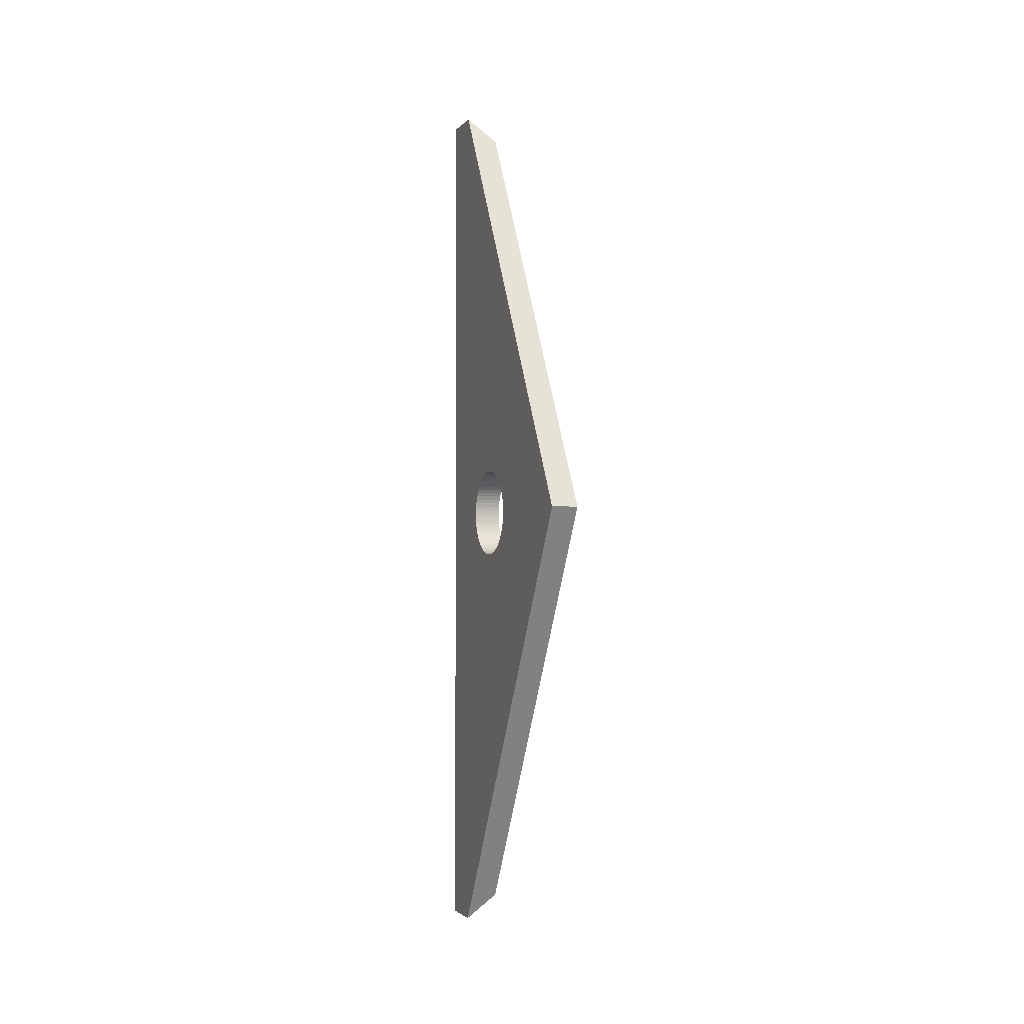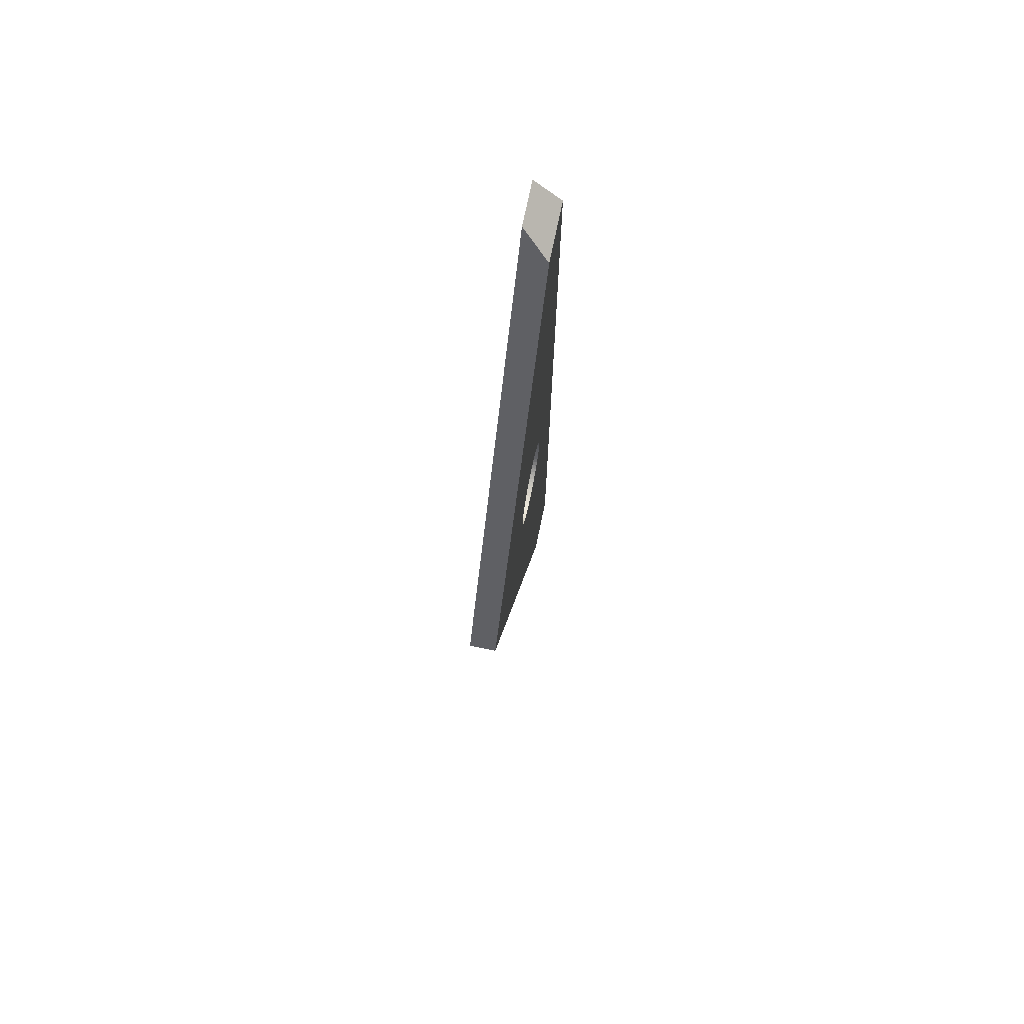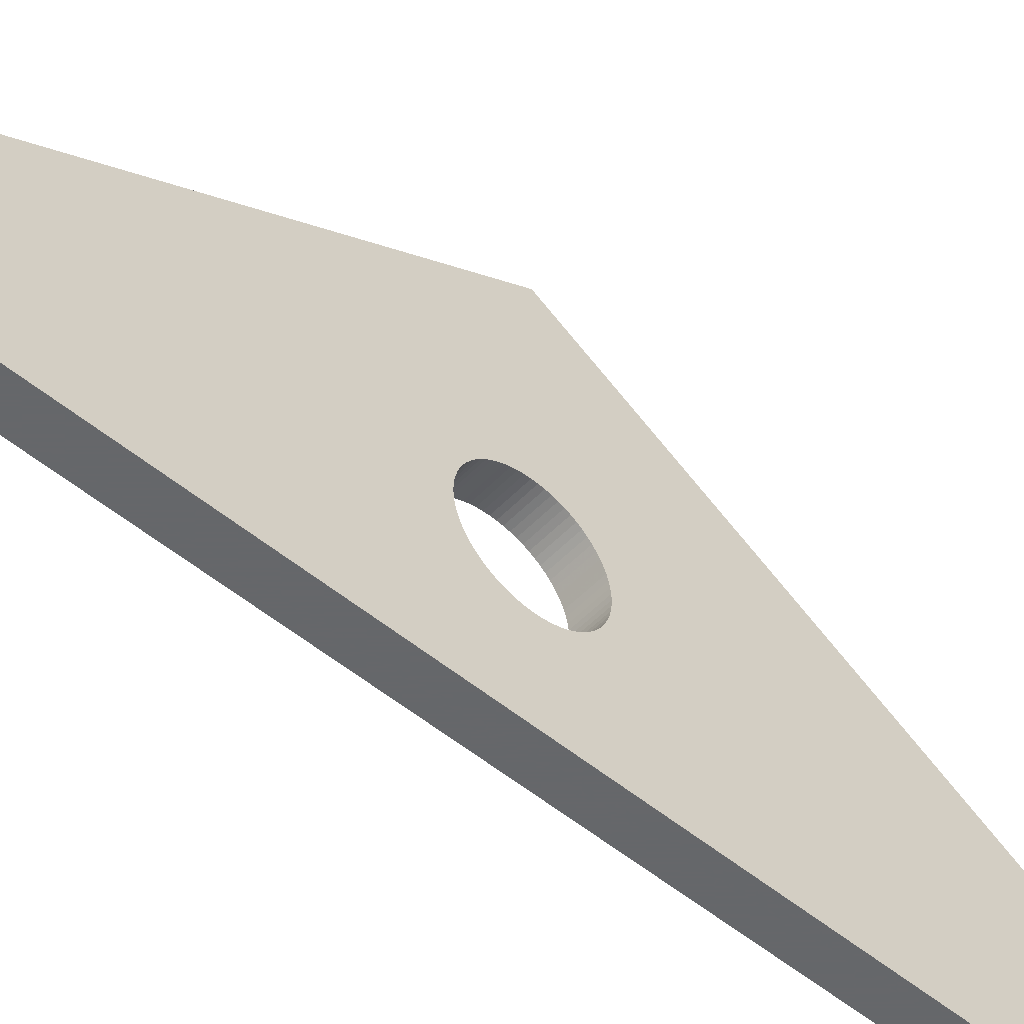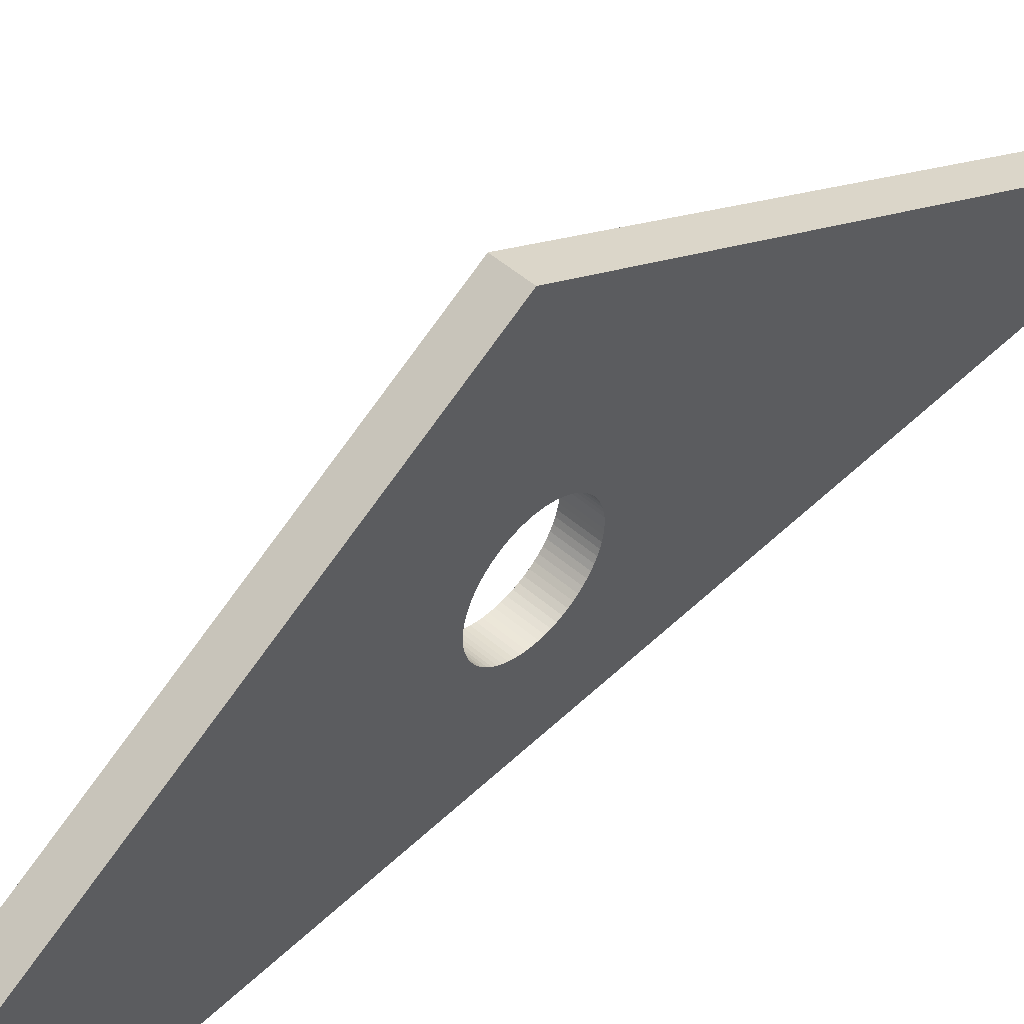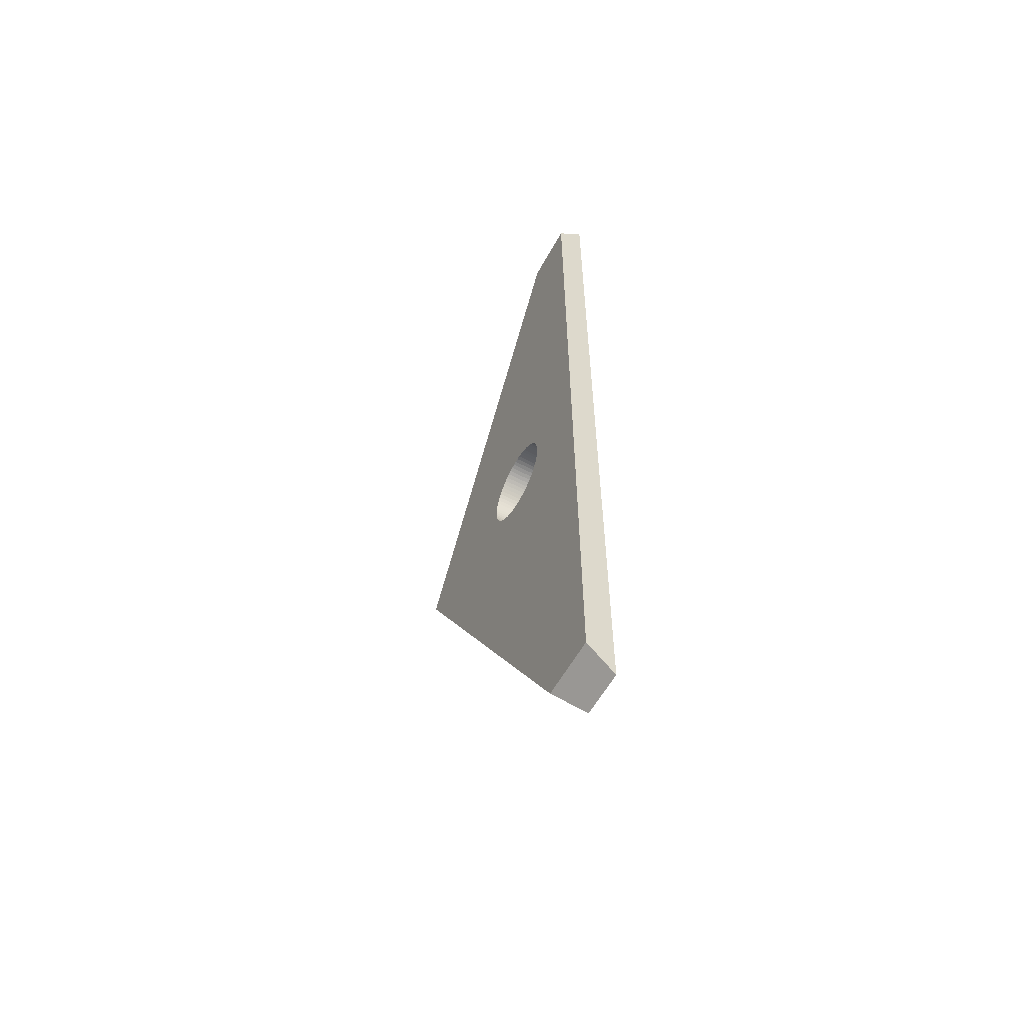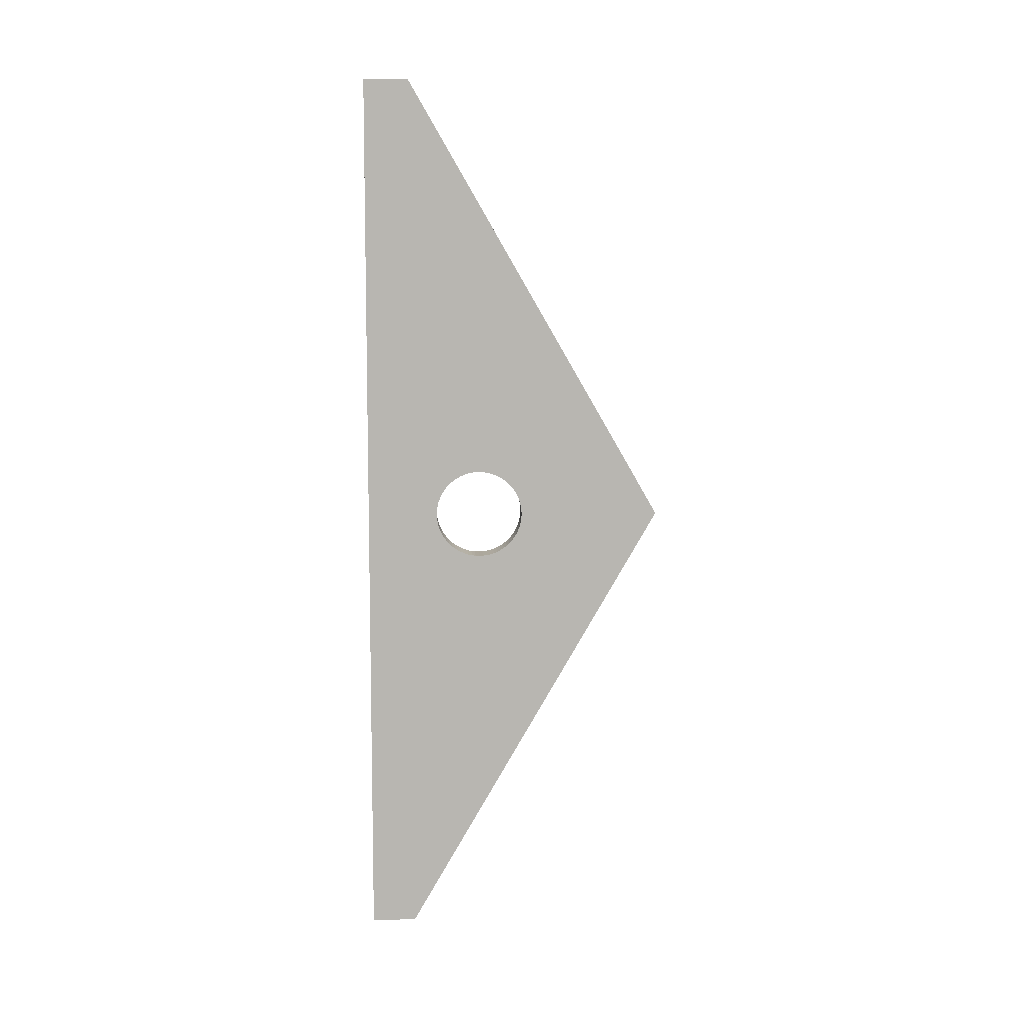
<metadata>
{"format":"obj","ext":"obj","renderer":"f3d","projection":"perspective","resolution":1024,"background":"white","views":[{"elev":-2.2,"azim":-20.0,"up":"+Y"},{"elev":72.3,"azim":11.6,"up":"+Y"},{"elev":-52.0,"azim":-131.9,"up":"+Z"},{"elev":50.1,"azim":-136.5,"up":"+Z"},{"elev":-57.8,"azim":151.6,"up":"+Y"},{"elev":8.6,"azim":-92.5,"up":"+Y"}]}
</metadata>
<code>
v 0.3 0.3 3.373
v 0.3 0.3 2.7
v 0.3 4.531 3.827
v 0.3 4.518 3.869
v 0.3 5 6.087
v 0.3 5.142 4.479
v 0.3 5.184 4.465
v 0.3 4.548 3.786
v 0.3 4.65 4.357
v 0.3 4.62 4.325
v 0.3 5.224 4.447
v 0.3 4.683 4.387
v 0.3 4.593 4.29
v 0.3 4.569 3.747
v 0.3 4.719 4.413
v 0.3 4.569 4.253
v 0.3 5.263 4.425
v 0.3 4.756 4.437
v 0.3 4.593 3.71
v 0.3 4.548 4.214
v 0.3 5.299 4.401
v 0.3 4.796 4.456
v 0.3 4.531 4.173
v 0.3 4.62 3.675
v 0.3 4.837 4.473
v 0.3 5.333 4.373
v 0.3 4.518 4.131
v 0.3 4.65 3.643
v 0.3 4.88 4.485
v 0.3 5.365 4.342
v 0.3 4.508 4.088
v 0.3 4.923 4.494
v 0.3 4.683 3.613
v 0.3 5.394 4.308
v 0.3 4.502 4.044
v 0.3 4.719 3.587
v 0.3 4.967 4.499
v 0.3 5.42 4.272
v 0.3 4.756 3.563
v 0.3 5.442 4.234
v 0.3 9.7 3.373
v 0.3 5.461 4.194
v 0.3 5.476 4.152
v 0.3 5.488 4.11
v 0.3 5.496 4.066
v 0.3 4.5 4
v 0.3 5.5 4.022
v 0.3 5.5 3.978
v 0.3 5.011 4.5
v 0.3 5.496 3.934
v 0.3 5.488 3.89
v 0.3 5.476 3.848
v 0.3 5.461 3.806
v 0.3 4.796 3.544
v 0.3 4.502 3.956
v 0.3 9.7 2.7
v 0.3 5.055 4.497
v 0.3 5.442 3.766
v 0.3 5.42 3.728
v 0.3 5.394 3.692
v 0.3 5.365 3.658
v 0.3 4.837 3.527
v 0.3 5.333 3.627
v 0.3 5.299 3.599
v 0.3 5.263 3.575
v 0.3 5.224 3.553
v 0.3 5.184 3.535
v 0.3 5.142 3.521
v 0.3 4.508 3.912
v 0.3 5.011 3.5
v 0.3 4.967 3.501
v 0.3 4.923 3.506
v 0.3 4.88 3.515
v 0.3 5.055 3.503
v 0.3 5.099 3.51
v 0.3 5.099 4.49
v -2.22e-16 1.479e-32 2.7
v 9.861e-32 10 2.7
v 0 0 3.2
v 0 10 3.2
v -1.11e-16 5 6.087
v 0 4.5 4
v 0 4.502 4.044
v 0 4.508 4.088
v 0 4.518 4.131
v 0 4.531 4.173
v 0 4.548 4.214
v 0 4.569 4.253
v 0 4.593 4.29
v 0 4.62 4.325
v 0 4.65 4.357
v 0 4.683 4.387
v 0 4.719 4.413
v 0 4.756 4.437
v 0 4.796 4.456
v 0 4.837 4.473
v 0 4.88 4.485
v 0 4.923 4.494
v 0 4.967 4.499
v 0 5.011 4.5
v 0 5.055 4.497
v 0 5.099 4.49
v 0 5.142 4.479
v 0 5.184 4.465
v 0 5.224 4.447
v 0 5.263 4.425
v 0 5.299 4.401
v 0 5.333 4.373
v 0 5.365 4.342
v 0 5.394 4.308
v 0 5.42 4.272
v 0 5.442 4.234
v 0 5.461 4.194
v 0 5.476 4.152
v 0 5.488 4.11
v 0 5.496 4.066
v 0 5.5 4.022
v 0 5.5 3.978
v 0 5.496 3.934
v 0 5.488 3.89
v 0 5.476 3.848
v 0 5.461 3.806
v 0 5.442 3.766
v 0 5.42 3.728
v 0 5.394 3.692
v 0 5.365 3.658
v 0 5.333 3.627
v 0 5.299 3.599
v 0 5.263 3.575
v 0 5.224 3.553
v 0 5.184 3.535
v 0 5.142 3.521
v 0 5.099 3.51
v 0 5.055 3.503
v 0 5.011 3.5
v 0 4.967 3.501
v 0 4.923 3.506
v 0 4.88 3.515
v 0 4.837 3.527
v 0 4.796 3.544
v 0 4.756 3.563
v 0 4.719 3.587
v 0 4.683 3.613
v 0 4.65 3.643
v 0 4.62 3.675
v 0 4.593 3.71
v 0 4.569 3.747
v 0 4.548 3.786
v 0 4.531 3.827
v 0 4.518 3.869
v 0 4.508 3.912
v 0 4.502 3.956
f 1 2 3
f 4 1 3
f 5 6 7
f 3 2 8
f 9 5 10
f 5 7 11
f 5 9 12
f 10 5 13
f 8 2 14
f 5 12 15
f 5 1 16
f 5 11 17
f 13 5 16
f 5 15 18
f 14 2 19
f 16 1 20
f 5 17 21
f 5 18 22
f 20 1 23
f 19 2 24
f 5 22 25
f 5 21 26
f 23 1 27
f 24 2 28
f 5 25 29
f 5 26 30
f 27 1 31
f 5 29 32
f 28 2 33
f 5 30 34
f 31 1 35
f 33 2 36
f 5 32 37
f 5 34 38
f 36 2 39
f 38 40 41
f 40 42 41
f 42 43 41
f 43 44 41
f 44 45 41
f 35 1 46
f 45 47 41
f 47 48 41
f 5 38 41
f 5 37 49
f 48 50 41
f 50 51 41
f 51 52 41
f 52 53 41
f 39 2 54
f 46 1 55
f 41 53 56
f 5 49 57
f 53 58 56
f 58 59 56
f 59 60 56
f 60 61 56
f 54 2 62
f 61 63 56
f 63 64 56
f 64 65 56
f 65 66 56
f 66 67 56
f 67 68 56
f 55 1 69
f 70 2 56
f 71 2 70
f 72 2 71
f 73 2 72
f 74 70 56
f 75 74 56
f 68 75 56
f 5 57 76
f 62 2 73
f 69 1 4
f 5 76 6
f 56 77 78
f 2 77 56
f 1 79 2
f 79 77 2
f 80 41 56
f 80 56 78
f 1 5 81
f 79 1 81
f 81 41 80
f 81 5 41
f 35 46 82
f 35 82 83
f 31 83 84
f 31 35 83
f 27 84 85
f 27 31 84
f 23 85 86
f 23 27 85
f 20 86 87
f 20 23 86
f 16 87 88
f 16 20 87
f 13 88 89
f 13 16 88
f 10 89 90
f 10 13 89
f 9 90 91
f 9 10 90
f 12 91 92
f 12 9 91
f 15 92 93
f 15 12 92
f 18 93 94
f 18 15 93
f 22 94 95
f 22 18 94
f 25 22 95
f 25 95 96
f 29 25 96
f 29 96 97
f 32 29 97
f 32 97 98
f 37 32 98
f 37 98 99
f 49 99 100
f 49 37 99
f 57 100 101
f 57 49 100
f 76 101 102
f 76 57 101
f 6 102 103
f 6 76 102
f 7 103 104
f 7 6 103
f 11 104 105
f 11 7 104
f 17 105 106
f 17 11 105
f 21 106 107
f 21 17 106
f 26 107 108
f 26 21 107
f 30 108 109
f 30 26 108
f 34 109 110
f 34 30 109
f 38 110 111
f 38 34 110
f 40 111 112
f 40 38 111
f 42 112 113
f 42 40 112
f 43 113 114
f 43 42 113
f 44 114 115
f 44 43 114
f 45 115 116
f 45 44 115
f 47 116 117
f 47 45 116
f 48 117 118
f 48 47 117
f 50 118 119
f 50 48 118
f 51 119 120
f 51 50 119
f 52 51 120
f 52 120 121
f 53 52 121
f 53 121 122
f 58 53 122
f 58 122 123
f 59 58 123
f 59 123 124
f 60 59 124
f 60 124 125
f 61 60 125
f 61 125 126
f 63 61 126
f 63 126 127
f 64 63 127
f 64 127 128
f 65 64 128
f 65 128 129
f 66 65 129
f 66 129 130
f 67 66 130
f 67 130 131
f 68 67 131
f 68 131 132
f 75 68 132
f 75 132 133
f 74 133 134
f 74 75 133
f 70 134 135
f 70 74 134
f 71 135 136
f 71 70 135
f 72 136 137
f 72 71 136
f 73 137 138
f 73 72 137
f 62 138 139
f 62 73 138
f 54 139 140
f 54 62 139
f 39 140 141
f 39 54 140
f 36 141 142
f 36 39 141
f 33 142 143
f 33 36 142
f 28 143 144
f 28 33 143
f 24 144 145
f 24 28 144
f 19 24 145
f 19 145 146
f 14 19 146
f 14 146 147
f 8 14 147
f 8 147 148
f 3 8 148
f 3 148 149
f 4 3 149
f 4 149 150
f 69 4 150
f 69 150 151
f 55 69 151
f 55 151 152
f 46 55 152
f 46 152 82
f 81 98 97
f 130 78 131
f 120 80 121
f 81 109 108
f 131 78 132
f 109 81 110
f 81 97 96
f 81 108 107
f 80 78 122
f 121 80 122
f 110 81 111
f 81 107 106
f 81 96 95
f 83 82 79
f 81 80 112
f 84 83 79
f 85 84 79
f 86 85 79
f 87 86 79
f 111 81 112
f 88 87 79
f 122 78 123
f 81 88 79
f 81 106 105
f 150 149 79
f 151 150 79
f 112 80 113
f 152 151 79
f 81 105 104
f 82 152 79
f 81 95 94
f 139 138 77
f 140 139 77
f 141 140 77
f 142 141 77
f 143 142 77
f 144 143 77
f 145 144 77
f 123 78 124
f 146 145 77
f 113 80 114
f 147 146 77
f 148 147 77
f 149 148 77
f 79 149 77
f 135 78 77
f 134 78 135
f 133 78 134
f 81 94 93
f 132 78 133
f 136 135 77
f 81 104 103
f 137 136 77
f 138 137 77
f 114 80 115
f 124 78 125
f 81 103 102
f 115 80 116
f 81 93 92
f 125 78 126
f 81 102 101
f 81 92 91
f 116 80 117
f 126 78 127
f 81 101 100
f 81 91 90
f 117 80 118
f 127 78 128
f 81 100 99
f 81 90 89
f 118 80 119
f 128 78 129
f 81 89 88
f 81 99 98
f 119 80 120
f 129 78 130

</code>
